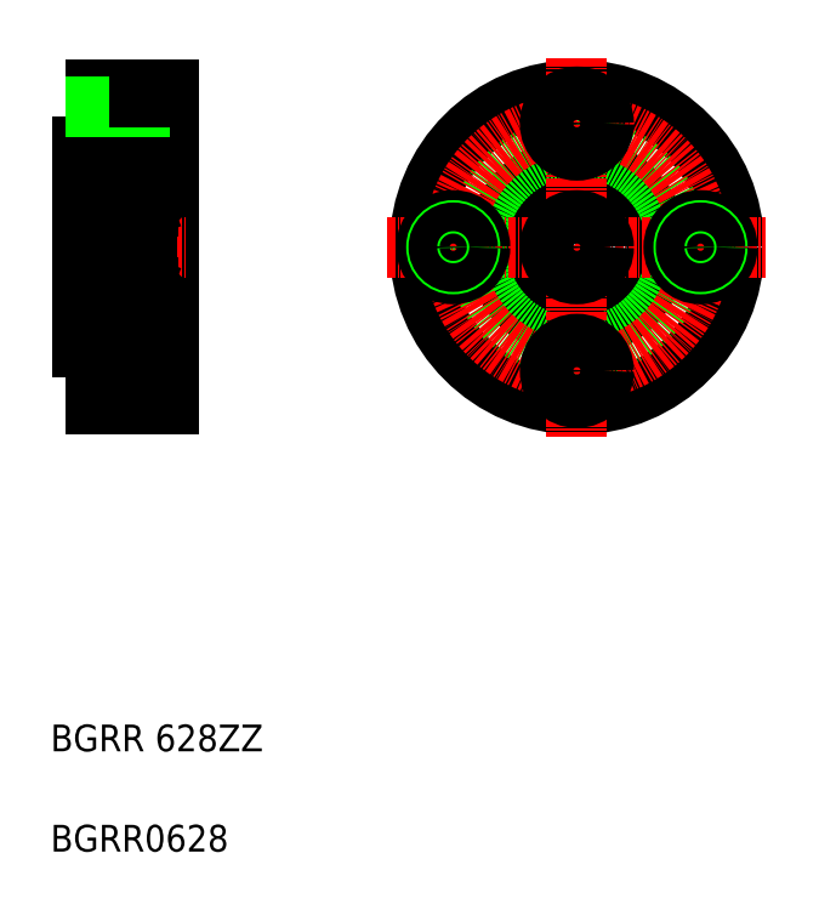
<metadata>
{"format":"dxf","ext":"dxf","renderer":"ezdxf+matplotlib","layout":"modelspace","background":"white","min_lineweight":24,"dpi":150}
</metadata>
<code>
0
SECTION
2
ENTITIES
0
LINE
8
0
10
204.5
20
155.2
30
0
11
204.5
21
185.2
31
0
0
LINE
8
0
10
217.5
20
193.7
30
0
11
217.5
21
146.7
31
0
0
LINE
8
0
10
214.5
20
157.6
30
0
11
214.5
21
182.8
31
0
0
LINE
8
0
10
215.9
20
157.6
30
0
11
215.9
21
182.8
31
0
0
LINE
8
0
10
206.5
20
181.9
30
0
11
206.5
21
170.2
31
0
0
TEXT
8
0
10
199.8
20
79.81
30
0
40
4
1
BGRR0628
0
TEXT
8
0
10
199.8
20
94.81
30
0
40
4
1
BGRR 628ZZ
0
LINE
8
CENTER
10
202.1
20
151.7
30
0
11
219
21
151.7
31
0
0
LINE
8
CENTER
10
202.3
20
170.2
30
0
11
220.1
21
170.2
31
0
0
ARC
8
0
10
206.8
20
158.5
30
0
40
0.3
50
180
51
270
0
ARC
8
0
10
214.2
20
158.5
30
0
40
0.3
50
270
51
0
0
LINE
8
0
10
217.5
20
146.7
30
0
11
206.5
21
146.7
31
0
0
LINE
8
0
10
206.5
20
154.2
30
0
11
213.1
21
154.2
31
0
0
LINE
8
0
10
206.5
20
149.2
30
0
11
213.1
21
149.2
31
0
0
LINE
8
0
10
206.8
20
158.2
30
0
11
214.5
21
158.2
31
0
0
LINE
8
0
10
206.5
20
149.6
30
0
11
213.1
21
149.6
31
0
0
LINE
8
0
10
206.5
20
153.9
30
0
11
213.1
21
153.9
31
0
0
LINE
8
0
10
206.5
20
146.7
30
0
11
206.5
21
155.2
31
0
0
LINE
8
0
10
204.5
20
155.2
30
0
11
206.5
21
155.2
31
0
0
LINE
8
0
10
213.1
20
148.5
30
0
11
213.1
21
155
31
0
0
LINE
8
0
10
213.1
20
147.7
30
0
11
213.1
21
155.7
31
0
0
LINE
8
0
10
213.1
20
147.7
30
0
11
217.5
21
147.7
31
0
0
LINE
8
0
10
213.1
20
155.7
30
0
11
217.5
21
155.7
31
0
0
LINE
8
0
10
214.5
20
157.6
30
0
11
215.9
21
157.6
31
0
0
LINE
8
0
10
217.5
20
158.2
30
0
11
215.9
21
158.2
31
0
0
LINE
8
0
10
214.2
20
166.2
30
0
11
206.8
21
166.2
31
0
0
LINE
8
0
10
207
20
160.1
30
0
11
207.2
21
159.9
31
0
0
LINE
8
0
10
207.2
20
160.2
30
0
11
207
21
160.1
31
0
0
LINE
8
0
10
207
20
160.2
30
0
11
207.1
21
160.3
31
0
0
ARC
8
0
10
207.3
20
160
30
0
40
0.3226
50
210
51
0
0
LINE
8
0
10
206.9
20
164.2
30
0
11
207.1
21
164.5
31
0
0
LINE
8
0
10
214.2
20
174.2
30
0
11
206.8
21
174.2
31
0
0
LINE
8
0
10
206.5
20
158.5
30
0
11
206.5
21
170.2
31
0
0
LINE
8
0
10
204.5
20
160.2
30
0
11
206.5
21
160.2
31
0
0
ARC
8
0
10
207
20
160.1
30
0
40
0.1439
50
120
51
210
0
LINE
8
0
10
206.9
20
160
30
0
11
207
21
159.8
31
0
0
LINE
8
0
10
206.6
20
160
30
0
11
206.9
21
160
31
0
0
LINE
8
0
10
206.5
20
159.9
30
0
11
206.6
21
160
31
0
0
LINE
8
0
10
204.5
20
162.7
30
0
11
204.5
21
162.7
31
0
0
ARC
8
0
10
206.8
20
165.9
30
0
40
0.3
50
90
51
180
0
LINE
8
0
10
206.5
20
164.3
30
0
11
206.6
21
164.2
31
0
0
LINE
8
0
10
206.6
20
164.2
30
0
11
206.9
21
164.2
31
0
0
LINE
8
0
10
204.5
20
170.2
30
0
11
204.5
21
170.2
31
0
0
ARC
8
0
10
206.8
20
174.5
30
0
40
0.3
50
180
51
270
0
CIRCLE
8
0
10
210.5
20
162.2
30
0
40
2.381
0
LINE
8
0
10
213.4
20
160.7
30
0
11
212.4
21
160.7
31
0
0
LINE
8
0
10
213.2
20
163.7
30
0
11
212.4
21
163.7
31
0
0
LINE
8
0
10
207.2
20
161
30
0
11
207.2
21
163.7
31
0
0
LINE
8
0
10
207.3
20
163.7
30
0
11
207.3
21
161.1
31
0
0
LINE
8
0
10
207.6
20
160.6
30
0
11
207.7
21
160.7
31
0
0
LINE
8
0
10
207.7
20
160.7
30
0
11
208.7
21
160.7
31
0
0
LINE
8
0
10
207.5
20
160.7
30
0
11
207.2
21
161
31
0
0
LINE
8
0
10
207.6
20
160.8
30
0
11
207.3
21
161.1
31
0
0
LINE
8
0
10
207.1
20
160.3
30
0
11
207.2
21
160.2
31
0
0
LINE
8
0
10
207.5
20
160
30
0
11
207.5
21
160.7
31
0
0
LINE
8
0
10
207.6
20
160
30
0
11
207.6
21
160.8
31
0
0
ARC
8
0
10
207.3
20
160
30
0
40
0.1787
50
210
51
0
0
LINE
8
0
10
207.9
20
163.7
30
0
11
208.7
21
163.7
31
0
0
LINE
8
0
10
207.8
20
163.8
30
0
11
207.9
21
163.7
31
0
0
LINE
8
0
10
207.3
20
163.9
30
0
11
207.6
21
163.9
31
0
0
LINE
8
0
10
207.6
20
163.9
30
0
11
207.6
21
163.7
31
0
0
LINE
8
0
10
207.6
20
163.7
30
0
11
207.3
21
163.7
31
0
0
LINE
8
0
10
207.6
20
164.4
30
0
11
207.8
21
163.8
31
0
0
ARC
8
0
10
207.3
20
163.7
30
0
40
0.1439
50
90
51
180
0
ARC
8
0
10
207.3
20
164.3
30
0
40
0.2413
50
16.85
51
140
0
LINE
8
0
10
213.8
20
163.7
30
0
11
213.8
21
161.1
31
0
0
LINE
8
0
10
213.9
20
161
30
0
11
213.9
21
163.7
31
0
0
LINE
8
0
10
214.5
20
159.6
30
0
11
215.9
21
159.6
31
0
0
ARC
8
0
10
213.8
20
160
30
0
40
0.3226
50
180
51
330
0
ARC
8
0
10
213.8
20
160
30
0
40
0.1787
50
180
51
330
0
LINE
8
0
10
213.6
20
160.7
30
0
11
213.9
21
161
31
0
0
LINE
8
0
10
213.5
20
160
30
0
11
213.5
21
160.8
31
0
0
LINE
8
0
10
213.6
20
160
30
0
11
213.6
21
160.7
31
0
0
LINE
8
0
10
213.5
20
160.8
30
0
11
213.8
21
161.1
31
0
0
LINE
8
0
10
213.5
20
160.6
30
0
11
213.4
21
160.7
31
0
0
LINE
8
0
10
214.5
20
159.9
30
0
11
214.4
21
160
31
0
0
LINE
8
0
10
214.1
20
160.2
30
0
11
214
21
160.3
31
0
0
LINE
8
0
10
214
20
160.3
30
0
11
213.9
21
160.2
31
0
0
LINE
8
0
10
213.9
20
160.2
30
0
11
214.1
21
160.1
31
0
0
LINE
8
0
10
214.1
20
160.1
30
0
11
213.9
21
159.9
31
0
0
LINE
8
0
10
214.4
20
160
30
0
11
214.2
21
160
31
0
0
LINE
8
0
10
214.2
20
160
30
0
11
214.1
21
159.8
31
0
0
ARC
8
0
10
214.1
20
160.1
30
0
40
0.1439
50
330
51
60
0
ARC
8
0
10
213.8
20
164.3
30
0
40
0.2413
50
40
51
163.2
0
ARC
8
0
10
213.8
20
163.7
30
0
40
0.1439
50
5e-05
51
90
0
LINE
8
0
10
213.5
20
164.4
30
0
11
213.3
21
163.8
31
0
0
LINE
8
0
10
213.5
20
163.7
30
0
11
213.8
21
163.7
31
0
0
LINE
8
0
10
213.5
20
163.9
30
0
11
213.5
21
163.7
31
0
0
LINE
8
0
10
213.8
20
163.9
30
0
11
213.5
21
163.9
31
0
0
LINE
8
0
10
213.3
20
163.8
30
0
11
213.2
21
163.7
31
0
0
LINE
8
0
10
214.4
20
164.2
30
0
11
214.2
21
164.2
31
0
0
LINE
8
0
10
214.5
20
164.3
30
0
11
214.4
21
164.2
31
0
0
LINE
8
0
10
214.2
20
164.2
30
0
11
214
21
164.5
31
0
0
ARC
8
0
10
214.2
20
165.9
30
0
40
0.3
50
0
51
90
0
ARC
8
0
10
214.2
20
174.5
30
0
40
0.3
50
270
51
0
0
LINE
8
CENTER
10
202.1
20
188.7
30
0
11
219
21
188.7
31
0
0
LINE
8
0
10
213.1
20
192
30
0
11
213.1
21
185.5
31
0
0
LINE
8
0
10
213.1
20
192.7
30
0
11
213.1
21
184.7
31
0
0
LINE
8
0
10
206.5
20
193.7
30
0
11
206.5
21
185.2
31
0
0
LINE
8
0
10
206.5
20
186.2
30
0
11
213.1
21
186.2
31
0
0
LINE
8
0
10
206.9
20
176.3
30
0
11
207.1
21
176
31
0
0
ARC
8
0
10
207.3
20
180.5
30
0
40
0.3226
50
0
51
150
0
LINE
8
0
10
207
20
180.2
30
0
11
207.1
21
180.2
31
0
0
LINE
8
0
10
207.2
20
180.3
30
0
11
207
21
180.4
31
0
0
LINE
8
0
10
207
20
180.4
30
0
11
207.2
21
180.6
31
0
0
LINE
8
0
10
206.8
20
182.2
30
0
11
214.5
21
182.2
31
0
0
LINE
8
0
10
206.5
20
186.6
30
0
11
213.1
21
186.6
31
0
0
LINE
8
0
10
206.5
20
190.9
30
0
11
213.1
21
190.9
31
0
0
LINE
8
0
10
206.6
20
176.3
30
0
11
206.9
21
176.3
31
0
0
LINE
8
0
10
206.5
20
176.2
30
0
11
206.6
21
176.3
31
0
0
LINE
8
0
10
204.5
20
180.2
30
0
11
206.5
21
180.2
31
0
0
LINE
8
0
10
206.5
20
180.5
30
0
11
206.6
21
180.4
31
0
0
LINE
8
0
10
206.6
20
180.4
30
0
11
206.9
21
180.4
31
0
0
LINE
8
0
10
206.9
20
180.4
30
0
11
207
21
180.6
31
0
0
ARC
8
0
10
207
20
180.4
30
0
40
0.1439
50
150
51
240
0
ARC
8
0
10
206.8
20
181.9
30
0
40
0.3
50
90
51
180
0
LINE
8
0
10
204.5
20
185.2
30
0
11
206.5
21
185.2
31
0
0
CIRCLE
8
0
10
210.5
20
178.2
30
0
40
2.381
0
LINE
8
0
10
213.2
20
176.7
30
0
11
212.4
21
176.7
31
0
0
LINE
8
0
10
213.4
20
179.7
30
0
11
212.4
21
179.7
31
0
0
LINE
8
0
10
207.3
20
176.7
30
0
11
207.3
21
179.4
31
0
0
LINE
8
0
10
207.2
20
179.4
30
0
11
207.2
21
176.7
31
0
0
ARC
8
0
10
207.3
20
176.2
30
0
40
0.2413
50
220
51
343.2
0
ARC
8
0
10
207.3
20
176.7
30
0
40
0.1439
50
180
51
270
0
LINE
8
0
10
207.6
20
176.1
30
0
11
207.8
21
176.6
31
0
0
LINE
8
0
10
207.6
20
176.7
30
0
11
207.3
21
176.7
31
0
0
LINE
8
0
10
207.6
20
176.6
30
0
11
207.6
21
176.7
31
0
0
LINE
8
0
10
207.3
20
176.6
30
0
11
207.6
21
176.6
31
0
0
LINE
8
0
10
207.8
20
176.6
30
0
11
207.9
21
176.7
31
0
0
LINE
8
0
10
207.9
20
176.7
30
0
11
208.7
21
176.7
31
0
0
ARC
8
0
10
207.3
20
180.5
30
0
40
0.1787
50
0
51
150
0
LINE
8
0
10
207.6
20
180.5
30
0
11
207.6
21
179.7
31
0
0
LINE
8
0
10
207.5
20
180.5
30
0
11
207.5
21
179.7
31
0
0
LINE
8
0
10
207.1
20
180.2
30
0
11
207.2
21
180.3
31
0
0
LINE
8
0
10
207.6
20
179.7
30
0
11
207.3
21
179.4
31
0
0
LINE
8
0
10
207.5
20
179.7
30
0
11
207.2
21
179.4
31
0
0
LINE
8
0
10
207.7
20
179.7
30
0
11
208.7
21
179.7
31
0
0
LINE
8
0
10
207.6
20
179.8
30
0
11
207.7
21
179.7
31
0
0
LINE
8
0
10
213.8
20
176.7
30
0
11
213.8
21
179.4
31
0
0
LINE
8
0
10
213.9
20
179.4
30
0
11
213.9
21
176.7
31
0
0
ARC
8
0
10
213.8
20
176.7
30
0
40
0.1439
50
270
51
360
0
ARC
8
0
10
213.8
20
176.2
30
0
40
0.2413
50
196.8
51
320
0
LINE
8
0
10
213.3
20
176.6
30
0
11
213.2
21
176.7
31
0
0
LINE
8
0
10
213.8
20
176.6
30
0
11
213.5
21
176.6
31
0
0
LINE
8
0
10
213.5
20
176.6
30
0
11
213.5
21
176.7
31
0
0
LINE
8
0
10
213.5
20
176.7
30
0
11
213.8
21
176.7
31
0
0
LINE
8
0
10
213.5
20
176.1
30
0
11
213.3
21
176.6
31
0
0
LINE
8
0
10
214.2
20
176.3
30
0
11
214
21
176
31
0
0
LINE
8
0
10
214.5
20
176.2
30
0
11
214.4
21
176.3
31
0
0
LINE
8
0
10
214.4
20
176.3
30
0
11
214.2
21
176.3
31
0
0
LINE
8
0
10
214.5
20
182.8
30
0
11
215.9
21
182.8
31
0
0
LINE
8
0
10
214.5
20
180.8
30
0
11
215.9
21
180.8
31
0
0
LINE
8
0
10
213.6
20
179.7
30
0
11
213.9
21
179.4
31
0
0
ARC
8
0
10
213.8
20
180.5
30
0
40
0.1787
50
30
51
180
0
ARC
8
0
10
213.8
20
180.5
30
0
40
0.3226
50
30
51
180
0
LINE
8
0
10
213.5
20
179.8
30
0
11
213.4
21
179.7
31
0
0
LINE
8
0
10
213.5
20
179.7
30
0
11
213.8
21
179.4
31
0
0
LINE
8
0
10
213.6
20
180.5
30
0
11
213.6
21
179.7
31
0
0
LINE
8
0
10
213.5
20
180.5
30
0
11
213.5
21
179.7
31
0
0
ARC
8
0
10
214.1
20
180.4
30
0
40
0.1439
50
300
51
30.01
0
LINE
8
0
10
214.2
20
180.4
30
0
11
214.1
21
180.6
31
0
0
LINE
8
0
10
214.4
20
180.4
30
0
11
214.2
21
180.4
31
0
0
LINE
8
0
10
214.1
20
180.4
30
0
11
213.9
21
180.6
31
0
0
LINE
8
0
10
213.9
20
180.3
30
0
11
214.1
21
180.4
31
0
0
LINE
8
0
10
214
20
180.2
30
0
11
213.9
21
180.3
31
0
0
LINE
8
0
10
214.1
20
180.2
30
0
11
214
21
180.2
31
0
0
LINE
8
0
10
214.5
20
180.5
30
0
11
214.4
21
180.4
31
0
0
ARC
8
0
10
214.2
20
181.9
30
0
40
0.3
50
0
51
90
0
LINE
8
0
10
217.5
20
182.2
30
0
11
215.9
21
182.2
31
0
0
LINE
8
0
10
213.1
20
184.7
30
0
11
217.5
21
184.7
31
0
0
LINE
8
0
10
206.5
20
193.7
30
0
11
217.5
21
193.7
31
0
0
LINE
8
0
10
206.5
20
191.2
30
0
11
213.1
21
191.2
31
0
0
LINE
8
0
10
213.1
20
192.7
30
0
11
217.5
21
192.7
31
0
0
CIRCLE
8
0
10
278.6
20
170.2
30
0
40
23.5
0
CIRCLE
8
0
10
278.6
20
170.2
30
0
40
12
0
CIRCLE
8
0
10
278.6
20
170.2
30
0
40
15
0
CIRCLE
8
CENTER
10
278.6
20
170.2
30
0
40
18.5
0
LINE
8
CENTER
10
278.6
20
198.6
30
0
11
278.6
21
141.9
31
0
0
LINE
8
CENTER
10
250.2
20
170.2
30
0
11
306.9
21
170.2
31
0
0
CIRCLE
8
0
10
260.1
20
170.2
30
0
40
4
0
CIRCLE
8
0
10
260.1
20
170.2
30
0
40
2.5
0
CIRCLE
8
0
10
278.6
20
151.7
30
0
40
2.5
0
CIRCLE
8
0
10
278.6
20
151.7
30
0
40
4
0
CIRCLE
8
0
10
278.6
20
170.2
30
0
40
4
0
CIRCLE
8
0
10
297.1
20
170.2
30
0
40
4
0
CIRCLE
8
0
10
297.1
20
170.2
30
0
40
2.5
0
CIRCLE
8
0
10
278.6
20
188.7
30
0
40
2.5
0
CIRCLE
8
0
10
278.6
20
188.7
30
0
40
4
0
CIRCLE
8
0
10
278.6
20
188.7
30
0
40
2.15
0
CIRCLE
8
0
10
260.1
20
170.2
30
0
40
2.15
0
CIRCLE
8
0
10
278.6
20
151.7
30
0
40
2.15
0
CIRCLE
8
0
10
297.1
20
170.2
30
0
40
2.15
0
ENDSEC
0
EOF

</code>
